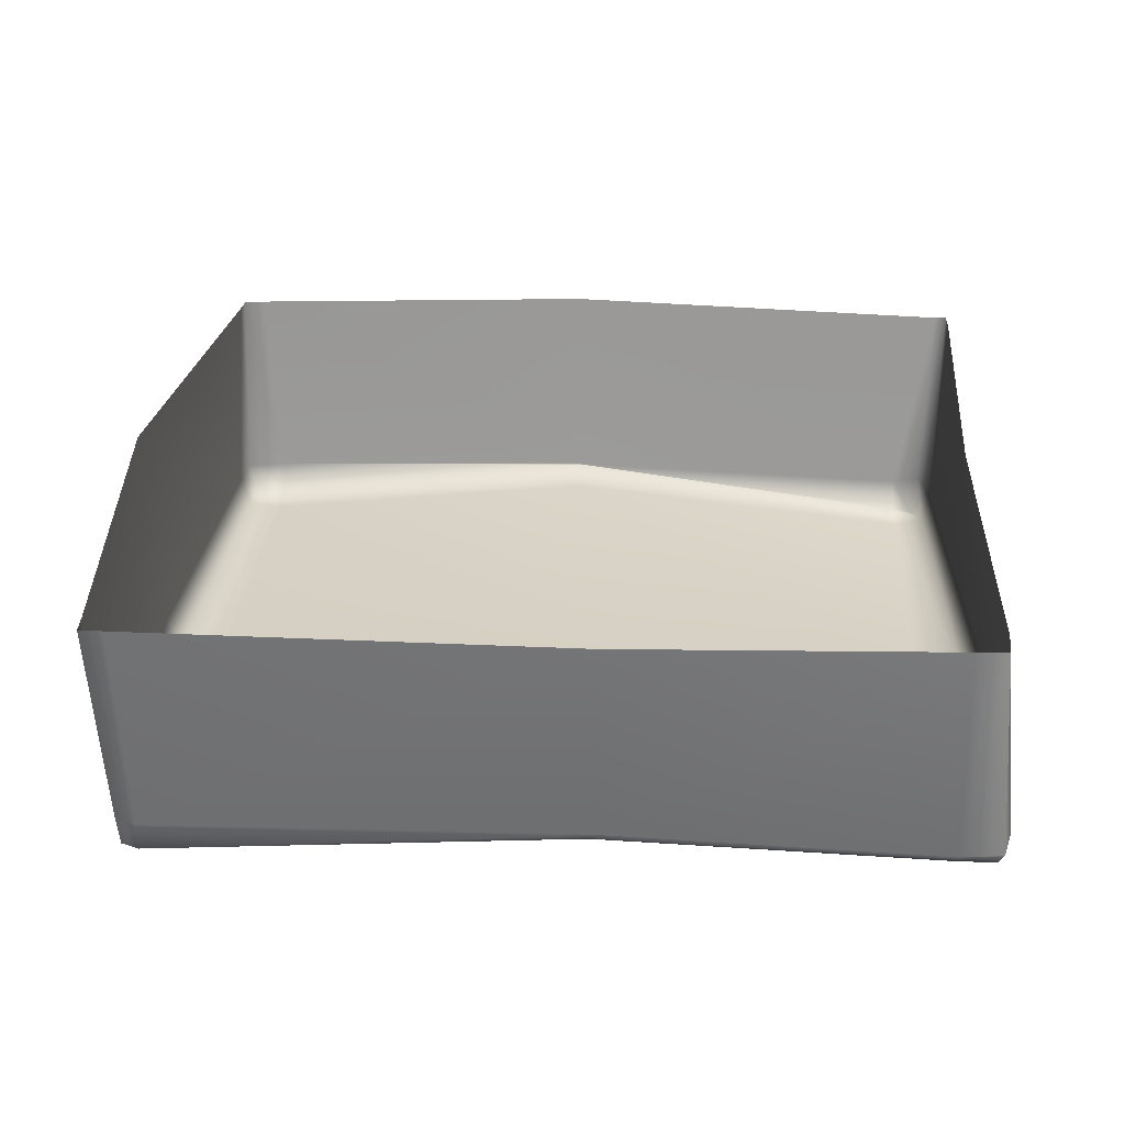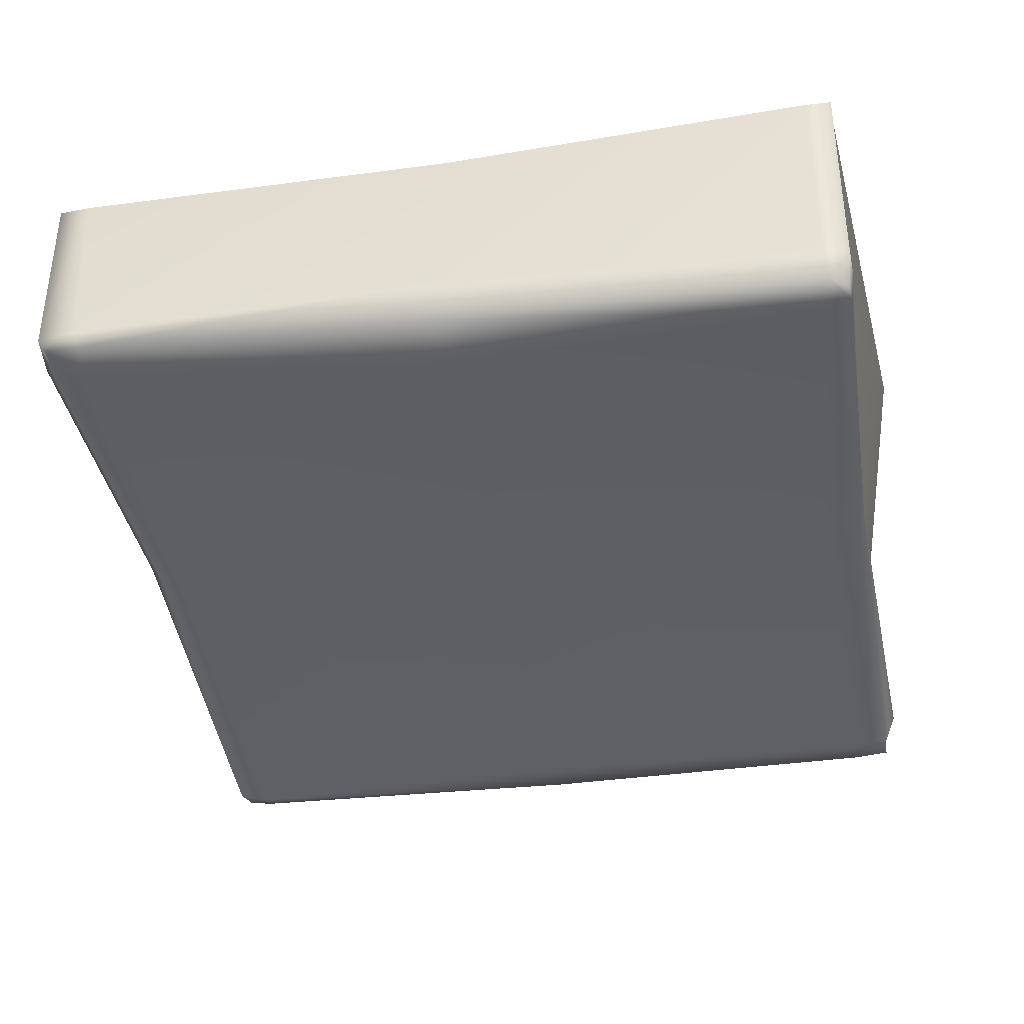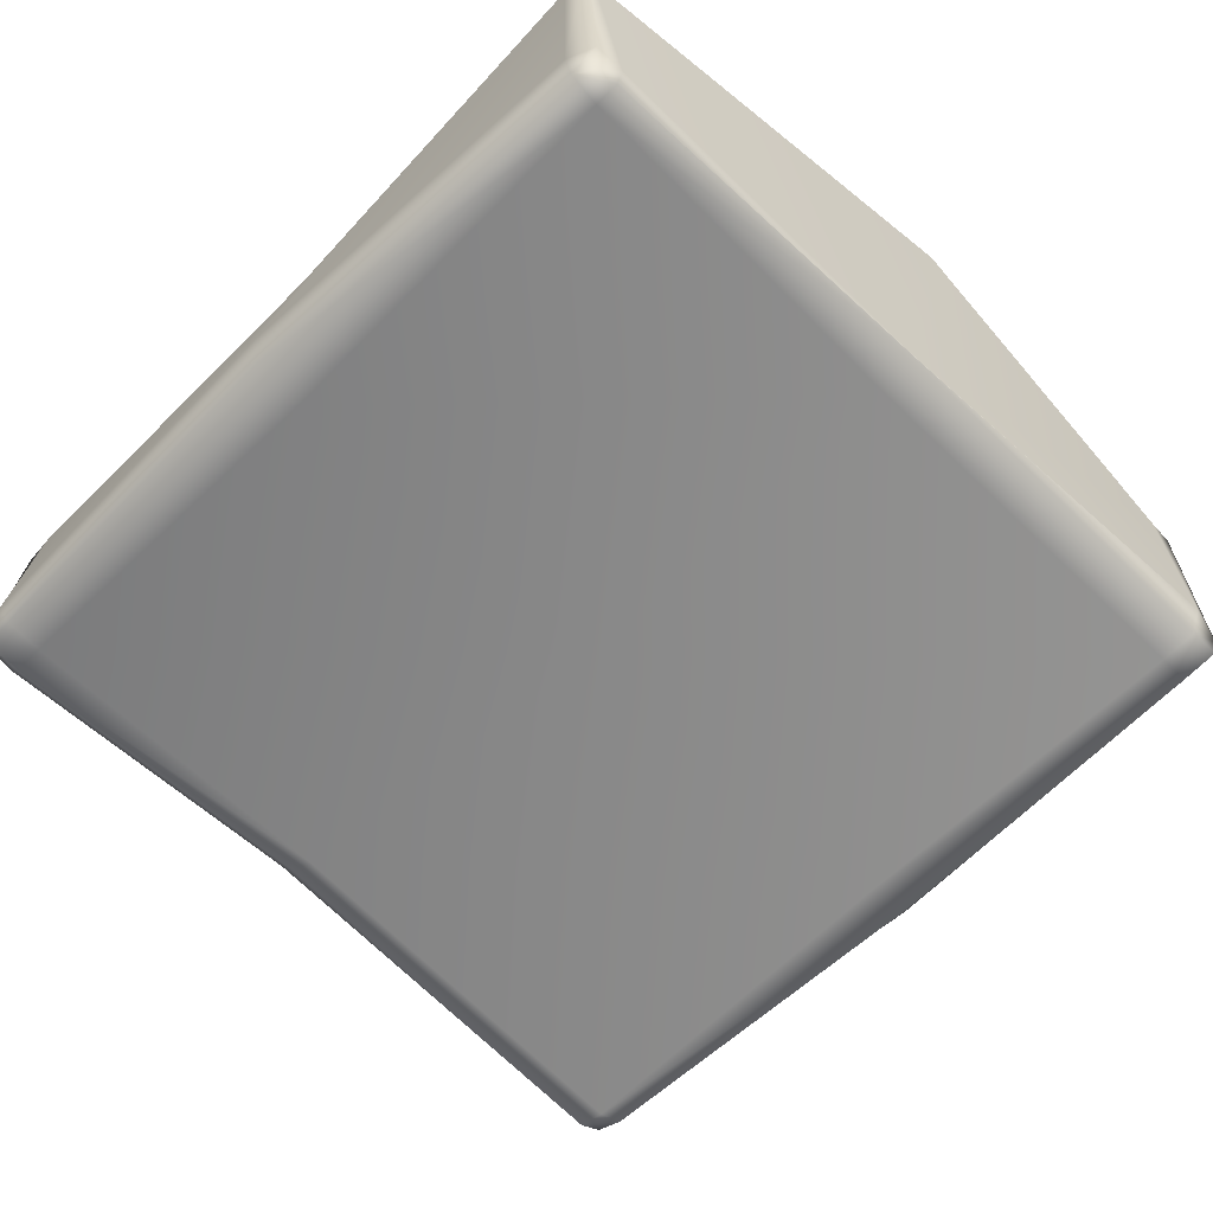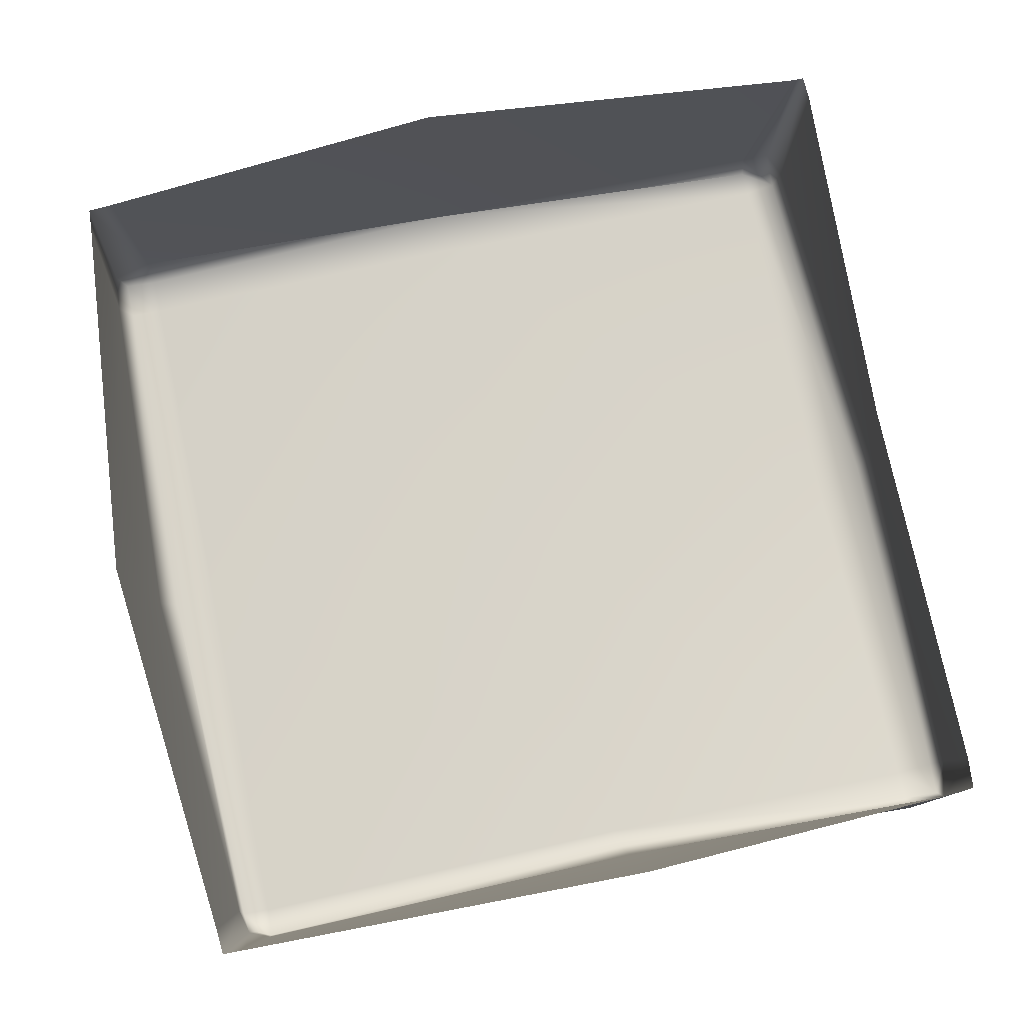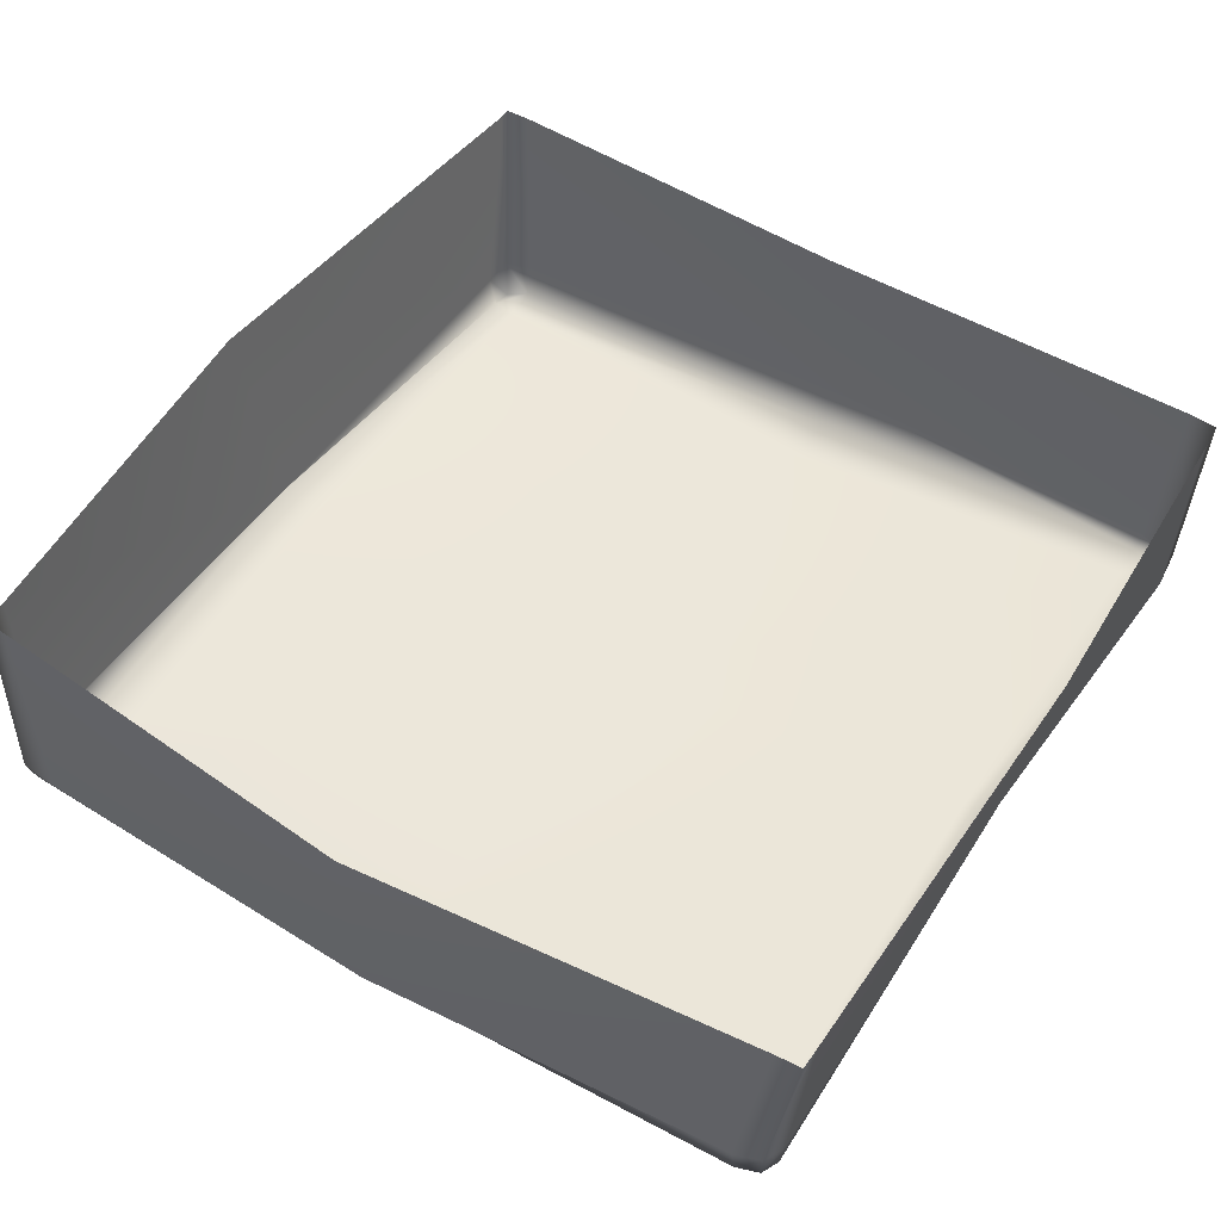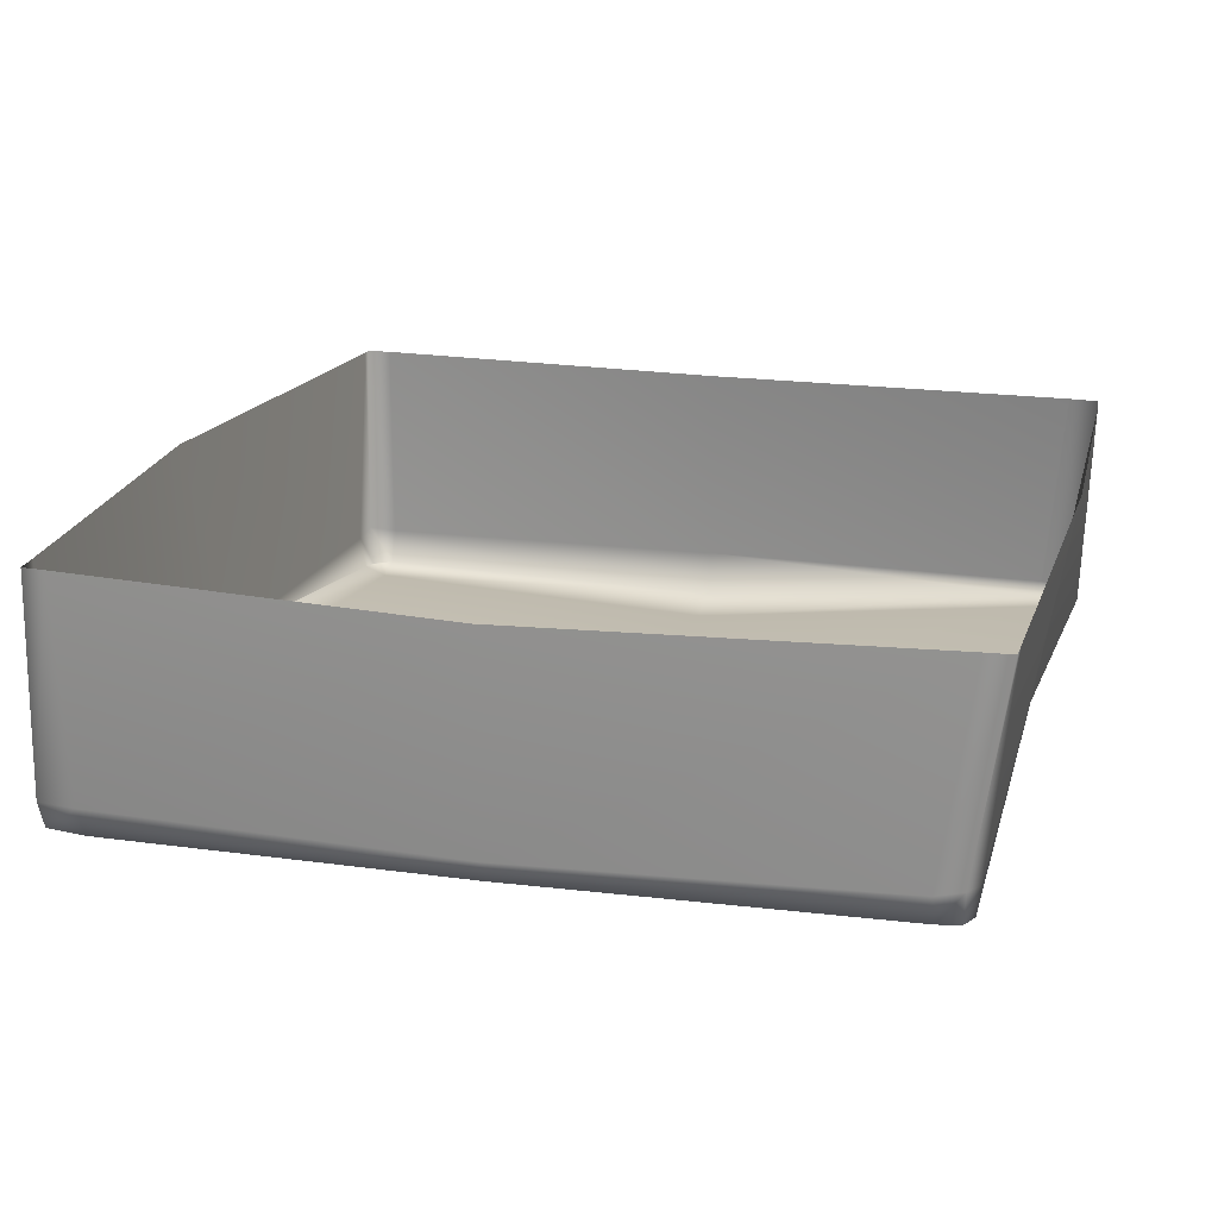
<metadata>
{"format":"obj","ext":"obj","renderer":"f3d","projection":"perspective","resolution":1024,"background":"white","views":[{"elev":26.1,"azim":3.2,"up":"+Y"},{"elev":-41.2,"azim":99.1,"up":"+Y"},{"elev":-63.1,"azim":135.1,"up":"+Y"},{"elev":76.2,"azim":-12.0,"up":"+Y"},{"elev":51.6,"azim":-57.7,"up":"+Y"},{"elev":19.1,"azim":-75.0,"up":"+Y"}]}
</metadata>
<code>
g ruinCeiling01_COL
v 5.724 -1.411e-06 -5.633
v 5.618 -2.878 -5.6
v 5.885 -1.411e-06 -5.636
v 5.206 -2.943 -5.626
v -0.139 1.373e-06 -6.224
v 5.515 -3.463 -5.529
v -0.08325 -2.745 -5.611
v -5.349 -1.373e-06 -5.798
v 5.229 -3.425 -5.557
v 5.705 -3.465 -5.265
v -5.236 -2.991 -5.906
v -5.696 -1.411e-06 -5.778
v -5.804 -2.98 -5.759
v -0.0832 -2.751 -5.607
v 5.257 -3.562 -5.234
v 5.942 -3.638 -0.0004164
v -5.229 -3.443 -5.725
v -5.689 -3.375 -5.726
v -0.0978 -2.89 -5.03
v 5.236 -3.776 0.0009753
v 5.772 -3.161 5.21
v -5.222 -3.487 -5.211
v -5.684 -3.423 -5.195
v 0.01001 -3.226 0.0519
v 5.229 -3.15 5.243
v 5.753 -3.159 5.671
v 5.238 -3.166 5.659
v -5.198 -3.442 0.00321
v -5.816 -3.345 0.00468
v 0.4623 -3.144 5.195
v 0.5588 -3.125 5.462
v -5.244 -3.494 5.24
v -5.623 -3.33 5.234
v -5.257 -3.357 5.66
v -5.504 -3.354 5.548
v 5.705 -3.465 -5.265
v 5.618 -2.878 -5.6
v 5.515 -3.463 -5.529
v 5.791 -2.958 -5.239
v 5.885 -1.411e-06 -5.636
v 5.942 -3.638 -0.0004164
v 5.894 -1.411e-06 -5.281
v 6.065 -2.997 0.000126
v 5.772 -3.161 5.21
v 5.658 -1.411e-06 0.03323
v 5.954 -2.982 5.22
v 5.753 -3.159 5.671
v 5.655 -1.373e-06 5.504
v 5.816 -2.98 5.778
v 5.238 -3.166 5.659
v 5.622 -1.411e-06 5.937
v 5.235 -2.987 5.841
v 0.5588 -3.125 5.462
v 5.195 -1.411e-06 5.967
v 0.6365 -2.949 5.63
v -5.257 -3.357 5.66
v 0.6486 -1.259e-06 6.136
v -5.246 -2.961 5.705
v -5.504 -3.354 5.548
v -5.335 -1.411e-06 6.011
v -5.549 -2.922 5.574
v -5.623 -3.33 5.234
v -5.663 -1.411e-06 6.003
v -5.649 -2.972 5.205
v -5.816 -3.345 0.00468
v -5.689 -1.259e-06 5.635
v -6.039 -2.996 -4.696e-05
v -5.684 -3.423 -5.195
v -6.232 -1.373e-06 0.03059
v -5.854 -2.989 -5.216
v -5.689 -3.375 -5.726
v -5.718 -1.373e-06 -5.456
v -5.804 -2.98 -5.759
v -5.696 -1.411e-06 -5.778
g ruinCeiling01_COL_0
f 3 2 1
f 2 4 1
f 1 4 5
f 2 6 4
f 4 7 5
f 5 7 8
f 6 9 4
f 4 9 7
f 6 10 9
f 7 11 8
f 8 11 12
f 11 13 12
f 9 14 7
f 7 14 11
f 10 15 9
f 9 15 14
f 10 16 15
f 11 17 13
f 14 17 11
f 17 18 13
f 15 19 14
f 14 19 17
f 16 20 15
f 15 20 19
f 16 21 20
f 17 22 18
f 19 22 17
f 22 23 18
f 20 24 19
f 19 24 22
f 21 25 20
f 20 25 24
f 21 26 25
f 26 27 25
f 22 28 23
f 24 28 22
f 28 29 23
f 25 30 24
f 25 27 30
f 24 30 28
f 27 31 30
f 28 32 29
f 30 32 28
f 30 31 32
f 32 33 29
f 31 34 32
f 32 34 33
f 34 35 33
f 38 37 36
f 37 39 36
f 37 40 39
f 36 39 41
f 40 42 39
f 39 43 41
f 39 42 43
f 41 43 44
f 42 45 43
f 43 46 44
f 43 45 46
f 44 46 47
f 45 48 46
f 46 49 47
f 46 48 49
f 47 49 50
f 48 51 49
f 49 52 50
f 49 51 52
f 50 52 53
f 51 54 52
f 52 55 53
f 52 54 55
f 53 55 56
f 54 57 55
f 55 58 56
f 55 57 58
f 56 58 59
f 57 60 58
f 58 61 59
f 58 60 61
f 59 61 62
f 60 63 61
f 61 64 62
f 61 63 64
f 62 64 65
f 63 66 64
f 64 67 65
f 64 66 67
f 65 67 68
f 66 69 67
f 67 70 68
f 67 69 70
f 68 70 71
f 69 72 70
f 70 73 71
f 70 72 73
f 72 74 73

</code>
